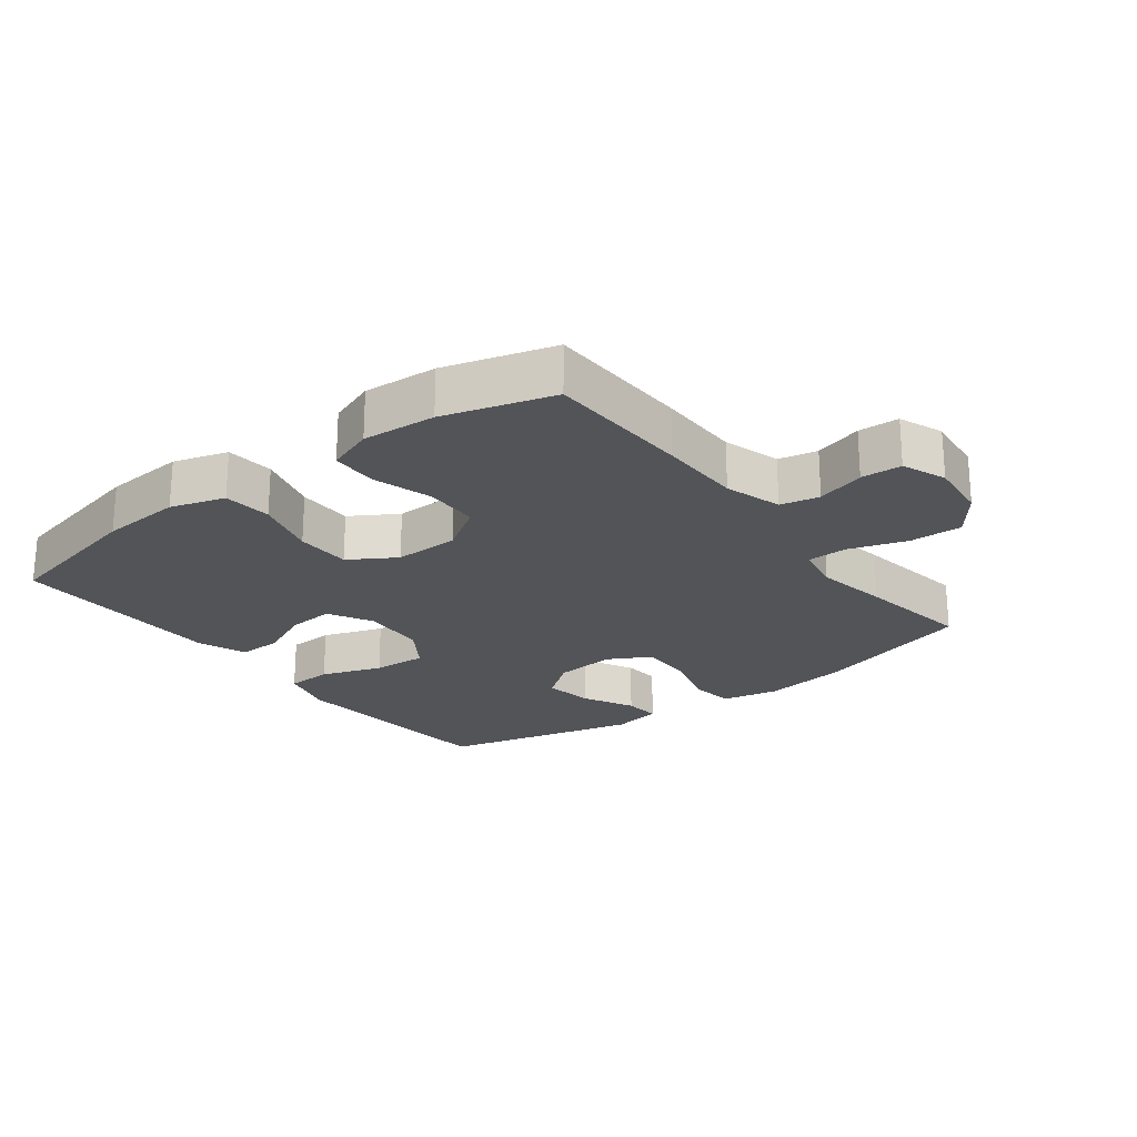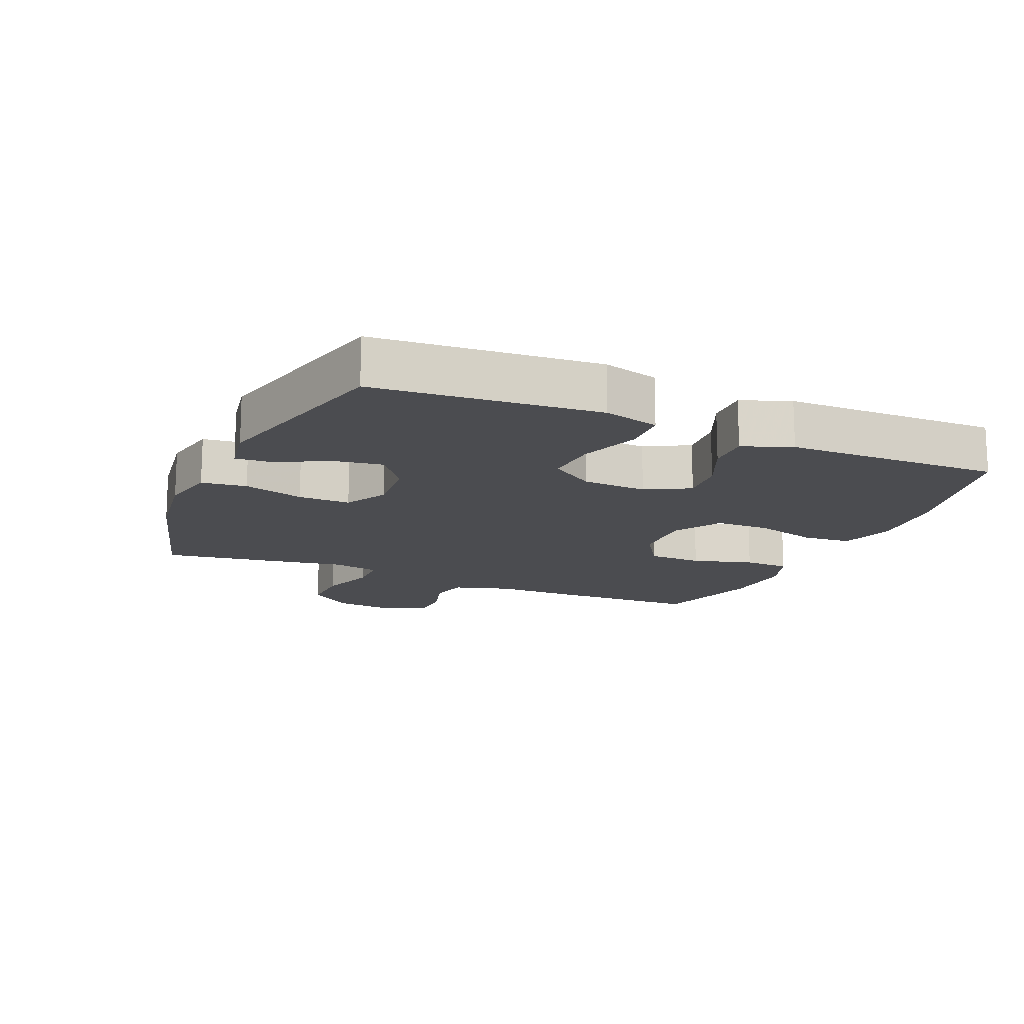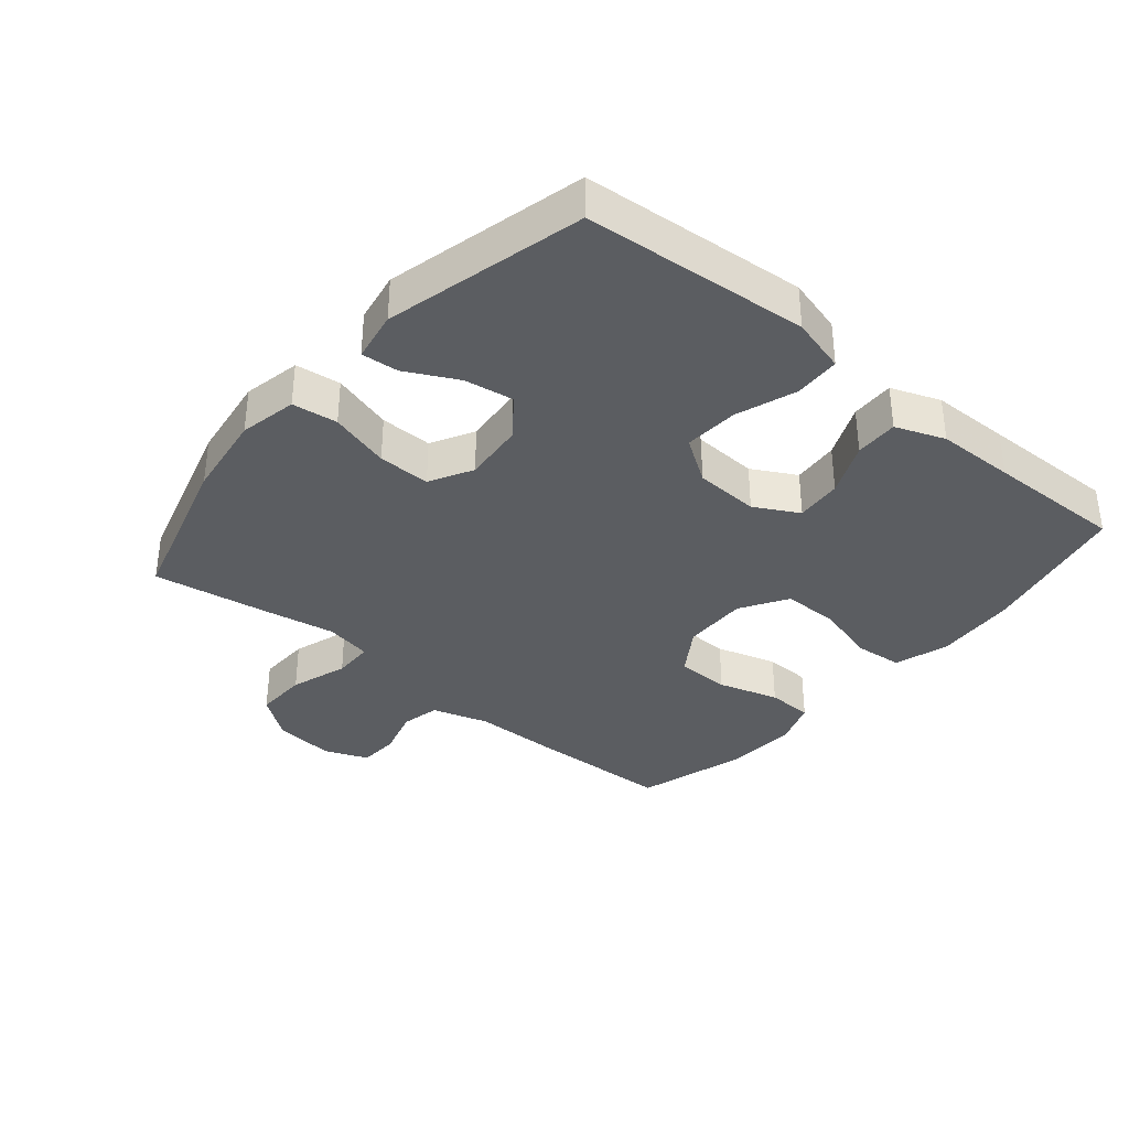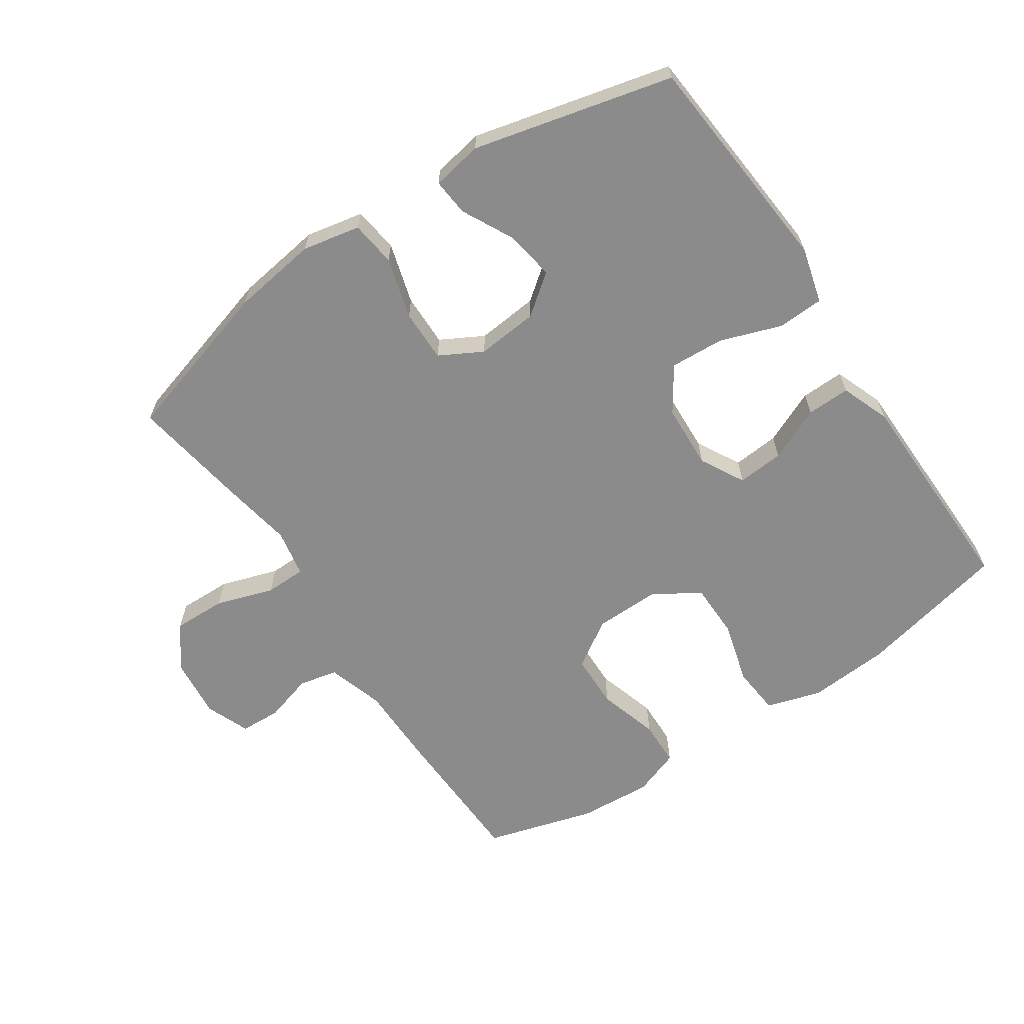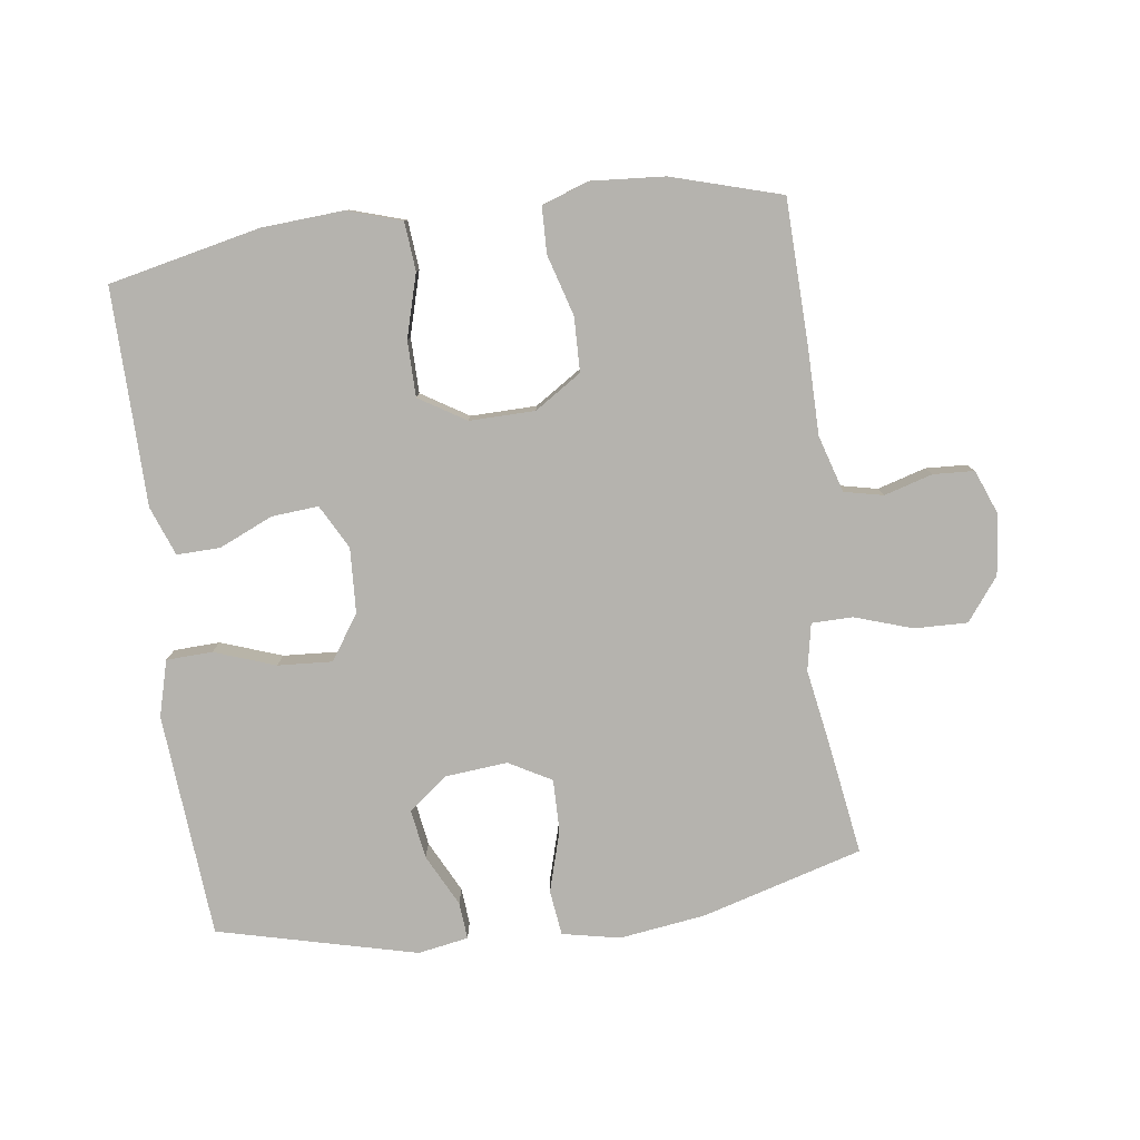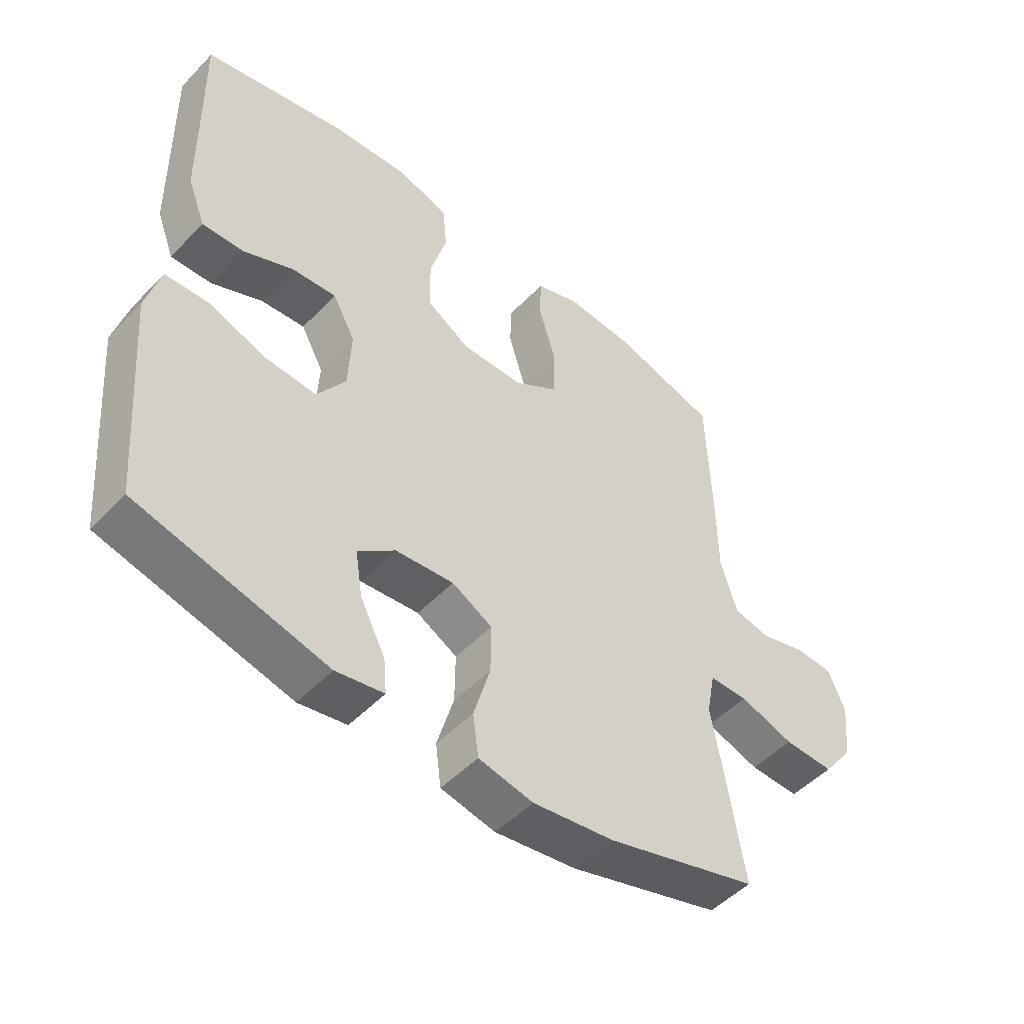
<metadata>
{"format":"obj","ext":"obj","renderer":"f3d","projection":"perspective","resolution":1024,"background":"white","views":[{"elev":-22.8,"azim":37.3,"up":"+Y"},{"elev":-15.2,"azim":-113.5,"up":"+Y"},{"elev":-35.5,"azim":-130.1,"up":"+Y"},{"elev":-63.8,"azim":-146.1,"up":"+Y"},{"elev":-80.0,"azim":7.4,"up":"+Y"},{"elev":-49.9,"azim":-41.6,"up":"+Z"}]}
</metadata>
<code>
v -0.5 0.07 0.5
v -0.267 0.07 0.552
v -0.141 0.07 0.561
v -0.057 0.07 0.535
v -0.05 0.07 0.46
v -0.077 0.07 0.363
v -0.076 0.07 0.277
v -0.004 0.07 0.233
v 0.097 0.07 0.235
v 0.169 0.07 0.282
v 0.171 0.07 0.366
v 0.143 0.07 0.46
v 0.145 0.07 0.531
v 0.217 0.07 0.557
v 0.331 0.07 0.549
v 0.5 0.07 0.5
v 0.507 0.07 0.273
v 0.508 0.07 0.144
v 0.535 0.07 0.056
v 0.595 0.07 0.043
v 0.67 0.07 0.065
v 0.733 0.07 0.062
v 0.76 0.07 -0.006
v 0.75 0.07 -0.1
v 0.7 0.07 -0.166
v 0.618 0.07 -0.164
v 0.529 0.07 -0.135
v 0.466 0.07 -0.136
v 0.452 0.07 -0.209
v 0.472 0.07 -0.323
v 0.5 0.07 -0.5
v 0.252 0.07 -0.572
v 0.119 0.07 -0.591
v 0.03 0.07 -0.573
v 0.021 0.07 -0.503
v 0.048 0.07 -0.409
v 0.049 0.07 -0.328
v -0.017 0.07 -0.292
v -0.112 0.07 -0.301
v -0.173 0.07 -0.348
v -0.161 0.07 -0.424
v -0.12 0.07 -0.504
v -0.115 0.07 -0.561
v -0.193 0.07 -0.575
v -0.5 0.07 -0.5
v -0.518 0.07 -0.285
v -0.529 0.07 -0.153
v -0.506 0.07 -0.067
v -0.435 0.07 -0.064
v -0.341 0.07 -0.097
v -0.257 0.07 -0.102
v -0.211 0.07 -0.033
v -0.206 0.07 0.067
v -0.243 0.07 0.135
v -0.315 0.07 0.129
v -0.398 0.07 0.092
v -0.465 0.07 0.09
v -0.494 0.07 0.166
v -0.496 0.07 0.287
v -0.5 0 0.5
v -0.267 0 0.552
v -0.141 0 0.561
v -0.057 0 0.535
v -0.05 0 0.46
v -0.077 0 0.363
v -0.076 0 0.277
v -0.004 0 0.233
v 0.097 0 0.235
v 0.169 0 0.282
v 0.171 0 0.366
v 0.143 0 0.46
v 0.145 0 0.531
v 0.217 0 0.557
v 0.331 0 0.549
v 0.5 0 0.5
v 0.507 0 0.273
v 0.508 0 0.144
v 0.535 0 0.056
v 0.595 0 0.043
v 0.67 0 0.065
v 0.733 0 0.062
v 0.76 0 -0.006
v 0.75 0 -0.1
v 0.7 0 -0.166
v 0.618 0 -0.164
v 0.529 0 -0.135
v 0.466 0 -0.136
v 0.452 0 -0.209
v 0.472 0 -0.323
v 0.5 0 -0.5
v 0.252 0 -0.572
v 0.119 0 -0.591
v 0.03 0 -0.573
v 0.021 0 -0.503
v 0.048 0 -0.409
v 0.049 0 -0.328
v -0.017 0 -0.292
v -0.112 0 -0.301
v -0.173 0 -0.348
v -0.161 0 -0.424
v -0.12 0 -0.504
v -0.115 0 -0.561
v -0.193 0 -0.575
v -0.5 0 -0.5
v -0.518 0 -0.285
v -0.529 0 -0.153
v -0.506 0 -0.067
v -0.435 0 -0.064
v -0.341 0 -0.097
v -0.257 0 -0.102
v -0.211 0 -0.033
v -0.206 0 0.067
v -0.243 0 0.135
v -0.315 0 0.129
v -0.398 0 0.092
v -0.465 0 0.09
v -0.494 0 0.166
v -0.496 0 0.287
f 57 58 59
f 56 57 59
f 55 56 59
f 4 5 6
f 3 4 6
f 2 3 6
f 1 2 6
f 59 1 6
f 55 59 6
f 54 55 6
f 53 54 6 7
f 52 53 7 8
f 51 52 8 9
f 48 49 50
f 47 48 50
f 46 47 50
f 45 46 50
f 44 45 50
f 43 44 50
f 42 43 50
f 41 42 50
f 40 41 50 51
f 51 9 10
f 40 51 10
f 39 40 10
f 34 35 36
f 33 34 36
f 32 33 36
f 31 32 36
f 30 31 36
f 29 30 36
f 28 29 36 37
f 25 26 27
f 24 25 27
f 23 24 27
f 22 23 27
f 21 22 27
f 20 21 27
f 19 20 27 28
f 28 37 38
f 19 28 38
f 18 19 38
f 16 17 18
f 15 16 18
f 14 15 18
f 13 14 18
f 12 13 18
f 11 12 18
f 18 38 39 10
f 10 11 18
f 118 117 116
f 118 116 115
f 118 115 114
f 65 64 63
f 65 63 62
f 65 62 61
f 65 61 60
f 65 60 118
f 65 118 114
f 65 114 113
f 66 65 113 112
f 67 66 112 111
f 68 67 111 110
f 109 108 107
f 109 107 106
f 109 106 105
f 109 105 104
f 109 104 103
f 109 103 102
f 109 102 101
f 109 101 100
f 110 109 100 99
f 69 68 110
f 69 110 99
f 69 99 98
f 95 94 93
f 95 93 92
f 95 92 91
f 95 91 90
f 95 90 89
f 95 89 88
f 96 95 88 87
f 86 85 84
f 86 84 83
f 86 83 82
f 86 82 81
f 86 81 80
f 86 80 79
f 87 86 79 78
f 97 96 87
f 97 87 78
f 97 78 77
f 77 76 75
f 77 75 74
f 77 74 73
f 77 73 72
f 77 72 71
f 77 71 70
f 69 98 97 77
f 77 70 69
f 1 60 61 2
f 2 61 62 3
f 3 62 63 4
f 4 63 64 5
f 5 64 65 6
f 6 65 66 7
f 7 66 67 8
f 8 67 68 9
f 9 68 69 10
f 10 69 70 11
f 11 70 71 12
f 12 71 72 13
f 13 72 73 14
f 14 73 74 15
f 15 74 75 16
f 16 75 76 17
f 17 76 77 18
f 18 77 78 19
f 19 78 79 20
f 20 79 80 21
f 21 80 81 22
f 22 81 82 23
f 23 82 83 24
f 24 83 84 25
f 25 84 85 26
f 26 85 86 27
f 27 86 87 28
f 28 87 88 29
f 29 88 89 30
f 30 89 90 31
f 31 90 91 32
f 32 91 92 33
f 33 92 93 34
f 34 93 94 35
f 35 94 95 36
f 36 95 96 37
f 37 96 97 38
f 38 97 98 39
f 39 98 99 40
f 40 99 100 41
f 41 100 101 42
f 42 101 102 43
f 43 102 103 44
f 44 103 104 45
f 45 104 105 46
f 46 105 106 47
f 47 106 107 48
f 48 107 108 49
f 49 108 109 50
f 50 109 110 51
f 51 110 111 52
f 52 111 112 53
f 53 112 113 54
f 54 113 114 55
f 55 114 115 56
f 56 115 116 57
f 57 116 117 58
f 58 117 118 59
f 59 118 60 1

</code>
